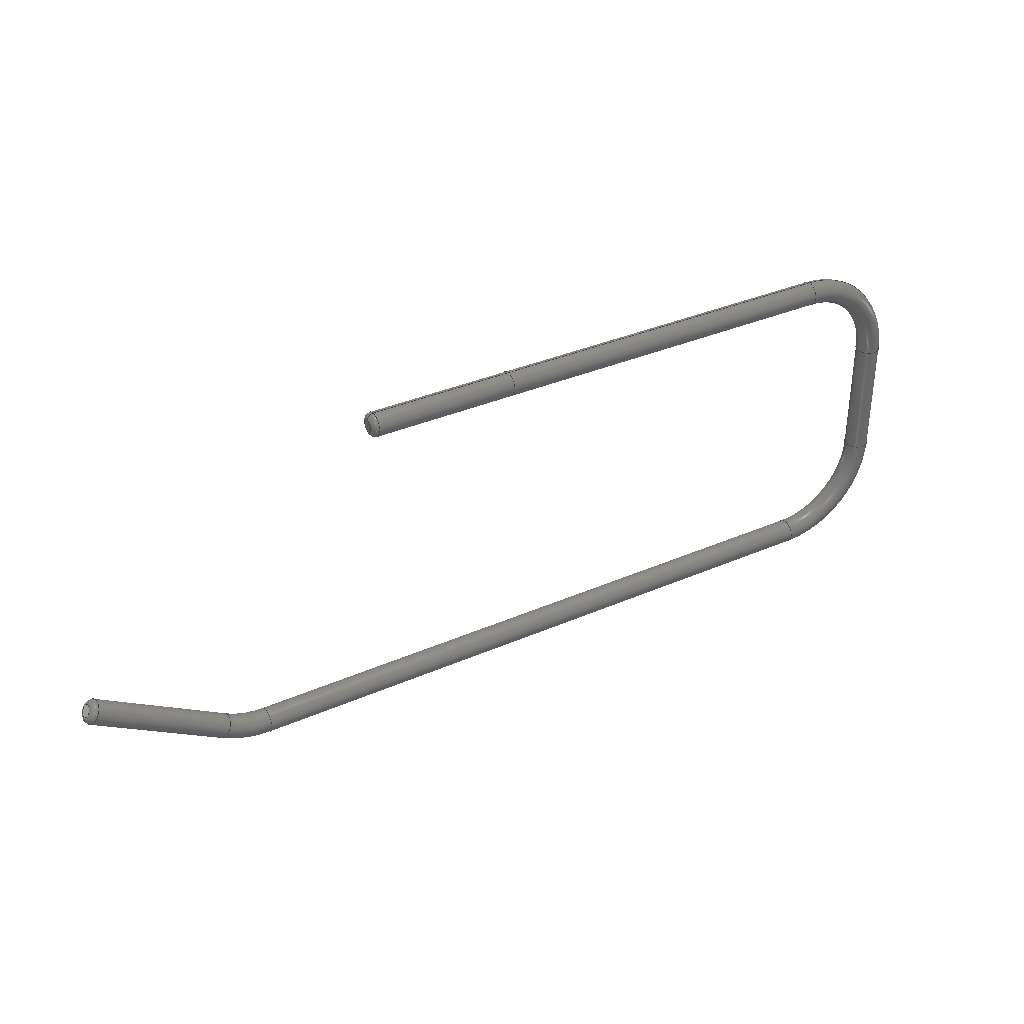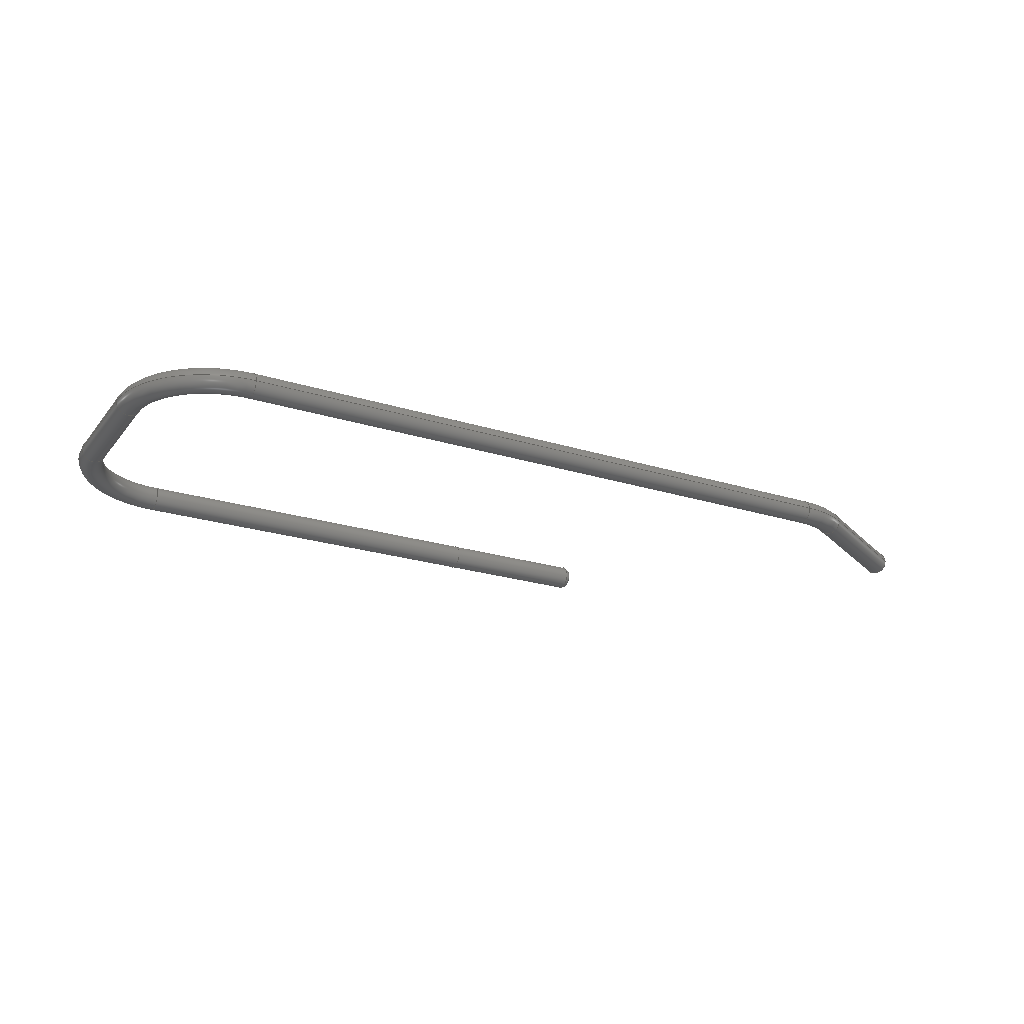
<metadata>
{"format":"step","ext":"step","renderer":"f3d","projection":"perspective","resolution":1024,"background":"white","views":[{"elev":34.6,"azim":149.5,"up":"+Y"},{"elev":-23.0,"azim":-28.2,"up":"+Z"}]}
</metadata>
<code>
ISO-10303-21;
DATA;
#1 = EDGE_LOOP ( 'NONE', ( #158 ) ) ;
#2 = CYLINDRICAL_SURFACE ( 'NONE', #126, 4 ) ;
#3 = EDGE_LOOP ( 'NONE', ( #183 ) ) ;
#4 = FACE_OUTER_BOUND ( 'NONE', #71, .T. ) ;
#5 = VERTEX_POINT ( 'NONE', #144 ) ;
#6 = ORIENTED_EDGE ( 'NONE', *, *, #270, .F. ) ;
#7 = CARTESIAN_POINT ( 'NONE',  ( -120, -100, 0 ) ) ;
#8 = ADVANCED_FACE ( 'NONE', ( #12 ), #75, .T. ) ;
#9 = EDGE_LOOP ( 'NONE', ( #239 ) ) ;
#10 = CARTESIAN_POINT ( 'NONE',  ( -120, -70, 0 ) ) ;
#11 = CIRCLE ( 'NONE', #86, 4 ) ;
#12 = FACE_OUTER_BOUND ( 'NONE', #146, .T. ) ;
#13 = ORIENTED_EDGE ( 'NONE', *, *, #172, .T. ) ;
#14 = PRODUCT_RELATED_PRODUCT_CATEGORY ( 'part', '', ( #176 ) ) ;
#15 =( NAMED_UNIT ( * ) PLANE_ANGLE_UNIT ( ) SI_UNIT ( $, .RADIAN. ) );
#16 = AXIS2_PLACEMENT_3D ( 'NONE', #271, #66, #129 ) ;
#17 = STYLED_ITEM ( 'NONE', ( #189 ), #240 ) ;
#18 = PRODUCT_CONTEXT ( 'NONE', #42, 'mechanical' ) ;
#19 = AXIS2_PLACEMENT_3D ( 'NONE', #246, #187, #165 ) ;
#20 = SURFACE_STYLE_FILL_AREA ( #44 ) ;
#21 = EDGE_CURVE ( 'NONE', #184, #184, #179, .T. ) ;
#22 = CARTESIAN_POINT ( 'NONE',  ( -150, -70, 0 ) ) ;
#23 = FACE_OUTER_BOUND ( 'NONE', #241, .T. ) ;
#24 = ORIENTED_EDGE ( 'NONE', *, *, #153, .F. ) ;
#25 = PRODUCT_DEFINITION ( 'UNKNOWN', '', #103, #220 ) ;
#26 = FACE_OUTER_BOUND ( 'NONE', #182, .T. ) ;
#27 = EDGE_LOOP ( 'NONE', ( #237 ) ) ;
#28 = ADVANCED_FACE ( 'NONE', ( #250, #4 ), #56, .T. ) ;
#29 = CARTESIAN_POINT ( 'NONE',  ( 150, -71.13, 0 ) ) ;
#30 = DIRECTION ( 'NONE',  ( 0.866, 0.5, -0 ) ) ;
#31 = CIRCLE ( 'NONE', #195, 2 ) ;
#32 = DIRECTION ( 'NONE',  ( 1, 7.772e-16, 0 ) ) ;
#33 = ORIENTED_EDGE ( 'NONE', *, *, #100, .F. ) ;
#34 = MANIFOLD_SOLID_BREP ( 'Fillet1', #142 ) ;
#35 = EDGE_CURVE ( 'NONE', #60, #60, #107, .T. ) ;
#36 = DIRECTION ( 'NONE',  ( -7.772e-16, 1, 0 ) ) ;
#37 = EDGE_LOOP ( 'NONE', ( #198 ) ) ;
#38 = CARTESIAN_POINT ( 'NONE',  ( 1.077e-14, 4, 0 ) ) ;
#39 = CARTESIAN_POINT ( 'NONE',  ( -120, 0, 0 ) ) ;
#40 = VERTEX_POINT ( 'NONE', #204 ) ;
#41 = DIRECTION ( 'NONE',  ( 6.939e-16, -1, 0 ) ) ;
#42 = APPLICATION_CONTEXT ( 'automotive_design' ) ;
#43 = AXIS2_PLACEMENT_3D ( 'NONE', #54, #262, #52 ) ;
#44 = FILL_AREA_STYLE ('',( #170 ) ) ;
#45 = CARTESIAN_POINT ( 'NONE',  ( 91.96, -100, 0 ) ) ;
#46 = DIRECTION ( 'NONE',  ( 0.5, -0.866, 0 ) ) ;
#47 = EDGE_CURVE ( 'NONE', #137, #137, #31, .T. ) ;
#48 = ORIENTED_EDGE ( 'NONE', *, *, #270, .T. ) ;
#49 = DIRECTION ( 'NONE',  ( -7.272e-15, 1, 0 ) ) ;
#50 = DIRECTION ( 'NONE',  ( 0.5, -0.866, 0 ) ) ;
#51 = ADVANCED_FACE ( 'NONE', ( #162, #268 ), #236, .T. ) ;
#52 = DIRECTION ( 'NONE',  ( 0.5, -0.866, 0 ) ) ;
#53 = EDGE_LOOP ( 'NONE', ( #24 ) ) ;
#54 = CARTESIAN_POINT ( 'NONE',  ( 107, -95.98, 0 ) ) ;
#55 = EDGE_LOOP ( 'NONE', ( #139 ) ) ;
#56 = TOROIDAL_SURFACE ( 'NONE', #278, 30, 4 ) ;
#57 = CARTESIAN_POINT ( 'NONE',  ( 48, 4, 0 ) ) ;
#58 = MECHANICAL_DESIGN_GEOMETRIC_PRESENTATION_REPRESENTATION (  '', ( #17 ), #280 ) ;
#59 = DIRECTION ( 'NONE',  ( 1, 6.661e-16, 0 ) ) ;
#60 = VERTEX_POINT ( 'NONE', #57 ) ;
#61 = CARTESIAN_POINT ( 'NONE',  ( 91.96, -70, 0 ) ) ;
#62 = CARTESIAN_POINT ( 'NONE',  ( 0, 0, 0 ) ) ;
#63 = AXIS2_PLACEMENT_3D ( 'NONE', #273, #41, #255 ) ;
#64 =( NAMED_UNIT ( * ) SI_UNIT ( $, .STERADIAN. ) SOLID_ANGLE_UNIT ( ) );
#65 = CARTESIAN_POINT ( 'NONE',  ( 148.3, -72.13, 0 ) ) ;
#66 = DIRECTION ( 'NONE',  ( 0, 0, 1 ) ) ;
#67 = ADVANCED_FACE ( 'NONE', ( #82, #272 ), #253, .T. ) ;
#68 = AXIS2_PLACEMENT_3D ( 'NONE', #212, #233, #191 ) ;
#69 = DIRECTION ( 'NONE',  ( 0.866, 0.5, 0 ) ) ;
#70 = DIRECTION ( 'NONE',  ( -1, 0, 0 ) ) ;
#71 = EDGE_LOOP ( 'NONE', ( #215 ) ) ;
#72 = CARTESIAN_POINT ( 'NONE',  ( 48, -2.449e-16, 0 ) ) ;
#73 = DIRECTION ( 'NONE',  ( -0.866, -0.5, 0 ) ) ;
#74 = DIRECTION ( 'NONE',  ( 0.5, -0.866, 0 ) ) ;
#75 = PLANE ( 'NONE',  #19 ) ;
#76 = STYLED_ITEM ( 'NONE', ( #185 ), #34 ) ;
#77 = AXIS2_PLACEMENT_3D ( 'NONE', #277, #156, #50 ) ;
#78 = CARTESIAN_POINT ( 'NONE',  ( -120, 4, 0 ) ) ;
#79 = ADVANCED_FACE ( 'NONE', ( #193, #174 ), #105, .T. ) ;
#80 = FACE_OUTER_BOUND ( 'NONE', #200, .T. ) ;
#81 = ADVANCED_FACE ( 'NONE', ( #124, #206 ), #257, .T. ) ;
#82 = FACE_OUTER_BOUND ( 'NONE', #27, .T. ) ;
#83 = CIRCLE ( 'NONE', #130, 4 ) ;
#84 = CARTESIAN_POINT ( 'NONE',  ( 107, -95.98, 0 ) ) ;
#85 = ORIENTED_EDGE ( 'NONE', *, *, #171, .T. ) ;
#86 = AXIS2_PLACEMENT_3D ( 'NONE', #175, #194, #256 ) ;
#87 = ADVANCED_FACE ( 'NONE', ( #80, #104 ), #89, .T. ) ;
#88 = UNCERTAINTY_MEASURE_WITH_UNIT (LENGTH_MEASURE( 1e-05 ), #188, 'distance_accuracy_value', 'NONE');
#89 = TOROIDAL_SURFACE ( 'NONE', #16, 30, 4 ) ;
#90 = EDGE_CURVE ( 'NONE', #199, #199, #160, .T. ) ;
#91 = DIRECTION ( 'NONE',  ( 1, 0, 0 ) ) ;
#92 = SURFACE_SIDE_STYLE ('',( #143 ) ) ;
#93 = FACE_OUTER_BOUND ( 'NONE', #263, .T. ) ;
#94 = ORIENTED_EDGE ( 'NONE', *, *, #234, .T. ) ;
#95 = DIRECTION ( 'NONE',  ( 0.5, -0.866, 0 ) ) ;
#96 = APPLICATION_CONTEXT ( 'automotive_design' ) ;
#97 = DIRECTION ( 'NONE',  ( 0, 1, 0 ) ) ;
#98 = CARTESIAN_POINT ( 'NONE',  ( 151, -72.86, 0 ) ) ;
#99 =( NAMED_UNIT ( * ) SI_UNIT ( $, .STERADIAN. ) SOLID_ANGLE_UNIT ( ) );
#100 = EDGE_CURVE ( 'NONE', #5, #5, #135, .T. ) ;
#101 = FILL_AREA_STYLE_COLOUR ( '', #164 ) ;
#102 = DIRECTION ( 'NONE',  ( -0.866, -0.5, 0 ) ) ;
#103 = PRODUCT_DEFINITION_FORMATION_WITH_SPECIFIED_SOURCE ( 'ANY', '', #176, .NOT_KNOWN. ) ;
#104 = FACE_OUTER_BOUND ( 'NONE', #258, .T. ) ;
#105 = CYLINDRICAL_SURFACE ( 'NONE', #63, 4 ) ;
#106 = DIRECTION ( 'NONE',  ( -1.277e-15, 1, 0 ) ) ;
#107 = CIRCLE ( 'NONE', #254, 4 ) ;
#108 = FACE_OUTER_BOUND ( 'NONE', #37, .T. ) ;
#109 = EDGE_LOOP ( 'NONE', ( #260 ) ) ;
#110 = PRESENTATION_LAYER_ASSIGNMENT (  '', '', ( #76 ) ) ;
#111 = EDGE_LOOP ( 'NONE', ( #94 ) ) ;
#112 = FACE_OUTER_BOUND ( 'NONE', #132, .T. ) ;
#113 = CARTESIAN_POINT ( 'NONE',  ( 50, 1.309e-15, 0 ) ) ;
#114 = DIRECTION ( 'NONE',  ( 1, 7.772e-16, 0 ) ) ;
#115 = ORIENTED_EDGE ( 'NONE', *, *, #153, .T. ) ;
#116 = EDGE_LOOP ( 'NONE', ( #248 ) ) ;
#117 = VERTEX_POINT ( 'NONE', #252 ) ;
#118 = VERTEX_POINT ( 'NONE', #186 ) ;
#119 = ADVANCED_FACE ( 'NONE', ( #23, #108 ), #276, .T. ) ;
#120 = DIRECTION ( 'NONE',  ( 0, 1, 0 ) ) ;
#121 = CIRCLE ( 'NONE', #274, 2 ) ;
#122 = DIRECTION ( 'NONE',  ( -1, -7.772e-16, -0 ) ) ;
#123 =( NAMED_UNIT ( * ) PLANE_ANGLE_UNIT ( ) SI_UNIT ( $, .RADIAN. ) );
#124 = FACE_OUTER_BOUND ( 'NONE', #55, .T. ) ;
#125 = SURFACE_STYLE_USAGE ( .BOTH. , #209 ) ;
#126 = AXIS2_PLACEMENT_3D ( 'NONE', #211, #131, #214 ) ;
#127 = DIRECTION ( 'NONE',  ( 0, -1, 0 ) ) ;
#128 = DIRECTION ( 'NONE',  ( -1, -6.661e-16, 0 ) ) ;
#129 = DIRECTION ( 'NONE',  ( 1, 0, 0 ) ) ;
#130 = AXIS2_PLACEMENT_3D ( 'NONE', #238, #49, #133 ) ;
#131 = DIRECTION ( 'NONE',  ( -1, 0, 0 ) ) ;
#132 = EDGE_LOOP ( 'NONE', ( #228 ) ) ;
#133 = DIRECTION ( 'NONE',  ( -1, -6.939e-15, 0 ) ) ;
#134 = FACE_OUTER_BOUND ( 'NONE', #111, .T. ) ;
#135 = CIRCLE ( 'NONE', #202, 4 ) ;
#136 =( GEOMETRIC_REPRESENTATION_CONTEXT ( 3 ) GLOBAL_UNCERTAINTY_ASSIGNED_CONTEXT ( ( #181 ) ) GLOBAL_UNIT_ASSIGNED_CONTEXT ( ( #266, #249, #99 ) ) REPRESENTATION_CONTEXT ( 'NONE', 'WORKASPACE' ) );
#137 = VERTEX_POINT ( 'NONE', #98 ) ;
#138 = DIRECTION ( 'NONE',  ( 0, 0, 1 ) ) ;
#139 = ORIENTED_EDGE ( 'NONE', *, *, #47, .F. ) ;
#140 = AXIS2_PLACEMENT_3D ( 'NONE', #65, #102, #46 ) ;
#141 = COLOUR_RGB ( '',0.6471, 0.6196, 0.5882 ) ;
#142 = CLOSED_SHELL ( 'NONE', ( #119, #28, #67, #218, #79, #87, #147, #51, #267, #8, #251, #81 ) ) ;
#143 = SURFACE_STYLE_FILL_AREA ( #227 ) ;
#144 = CARTESIAN_POINT ( 'NONE',  ( -154, -70, 0 ) ) ;
#145 = ORIENTED_EDGE ( 'NONE', *, *, #172, .F. ) ;
#146 = EDGE_LOOP ( 'NONE', ( #48 ) ) ;
#147 = ADVANCED_FACE ( 'NONE', ( #112, #155 ), #2, .T. ) ;
#148 = DIRECTION ( 'NONE',  ( 1, 0, 0 ) ) ;
#149 = DIRECTION ( 'NONE',  ( -1, -1.225e-16, -0 ) ) ;
#150 = VERTEX_POINT ( 'NONE', #229 ) ;
#151 = MECHANICAL_DESIGN_GEOMETRIC_PRESENTATION_REPRESENTATION (  '', ( #76 ), #136 ) ;
#152 = AXIS2_PLACEMENT_3D ( 'NONE', #29, #73, #95 ) ;
#153 = EDGE_CURVE ( 'NONE', #226, #226, #11, .T. ) ;
#154 = PRODUCT_DEFINITION_SHAPE ( 'NONE', 'NONE',  #25 ) ;
#155 = FACE_OUTER_BOUND ( 'NONE', #53, .T. ) ;
#156 = DIRECTION ( 'NONE',  ( -0.866, -0.5, 0 ) ) ;
#157 = EDGE_LOOP ( 'NONE', ( #145 ) ) ;
#158 = ORIENTED_EDGE ( 'NONE', *, *, #47, .T. ) ;
#159 = VERTEX_POINT ( 'NONE', #207 ) ;
#160 = CIRCLE ( 'NONE', #177, 4 ) ;
#161 = DIRECTION ( 'NONE',  ( 0, 1, 0 ) ) ;
#162 = FACE_OUTER_BOUND ( 'NONE', #9, .T. ) ;
#163 = DIRECTION ( 'NONE',  ( -1, -7.55e-15, 0 ) ) ;
#164 = COLOUR_RGB ( '',0.6471, 0.6196, 0.5882 ) ;
#165 = DIRECTION ( 'NONE',  ( -7.772e-16, 1, 0 ) ) ;
#166 = CIRCLE ( 'NONE', #43, 4 ) ;
#167 = CARTESIAN_POINT ( 'NONE',  ( 91.96, -104, 0 ) ) ;
#168 = ORIENTED_EDGE ( 'NONE', *, *, #21, .F. ) ;
#169 = ORIENTED_EDGE ( 'NONE', *, *, #171, .F. ) ;
#170 = FILL_AREA_STYLE_COLOUR ( '', #141 ) ;
#171 = EDGE_CURVE ( 'NONE', #118, #118, #83, .T. ) ;
#172 = EDGE_CURVE ( 'NONE', #159, #159, #208, .T. ) ;
#173 = AXIS2_PLACEMENT_3D ( 'NONE', #84, #69, #196 ) ;
#174 = FACE_OUTER_BOUND ( 'NONE', #224, .T. ) ;
#175 = CARTESIAN_POINT ( 'NONE',  ( 1.388e-14, 0, 0 ) ) ;
#176 = PRODUCT ( 'nosilec role', 'nosilec role', '', ( #18 ) ) ;
#177 = AXIS2_PLACEMENT_3D ( 'NONE', #45, #128, #210 ) ;
#178 = PRESENTATION_LAYER_ASSIGNMENT (  '', '', ( #17 ) ) ;
#179 = CIRCLE ( 'NONE', #217, 4 ) ;
#180 = DIRECTION ( 'NONE',  ( 6.939e-15, -1, 0 ) ) ;
#181 = UNCERTAINTY_MEASURE_WITH_UNIT (LENGTH_MEASURE( 1e-05 ), #266, 'distance_accuracy_value', 'NONE');
#182 = EDGE_LOOP ( 'NONE', ( #33 ) ) ;
#183 = ORIENTED_EDGE ( 'NONE', *, *, #100, .T. ) ;
#184 = VERTEX_POINT ( 'NONE', #78 ) ;
#185 = PRESENTATION_STYLE_ASSIGNMENT (( #203 ) ) ;
#186 = CARTESIAN_POINT ( 'NONE',  ( -154, -30, 0 ) ) ;
#187 = DIRECTION ( 'NONE',  ( 1, 7.772e-16, 0 ) ) ;
#188 =( LENGTH_UNIT ( ) NAMED_UNIT ( * ) SI_UNIT ( .MILLI., .METRE. ) );
#189 = PRESENTATION_STYLE_ASSIGNMENT (( #125 ) ) ;
#190 =( NAMED_UNIT ( * ) SI_UNIT ( $, .STERADIAN. ) SOLID_ANGLE_UNIT ( ) );
#191 = DIRECTION ( 'NONE',  ( 0, 0, -1 ) ) ;
#192 =( LENGTH_UNIT ( ) NAMED_UNIT ( * ) SI_UNIT ( .MILLI., .METRE. ) );
#193 = FACE_OUTER_BOUND ( 'NONE', #3, .T. ) ;
#194 = DIRECTION ( 'NONE',  ( 1, 7.772e-16, 0 ) ) ;
#195 = AXIS2_PLACEMENT_3D ( 'NONE', #222, #30, #74 ) ;
#196 = DIRECTION ( 'NONE',  ( -0.5, 0.866, 0 ) ) ;
#197 = DIRECTION ( 'NONE',  ( 0, 0, 1 ) ) ;
#198 = ORIENTED_EDGE ( 'NONE', *, *, #244, .F. ) ;
#199 = VERTEX_POINT ( 'NONE', #167 ) ;
#200 = EDGE_LOOP ( 'NONE', ( #85 ) ) ;
#201 = DIRECTION ( 'NONE',  ( 1, 0, 0 ) ) ;
#202 = AXIS2_PLACEMENT_3D ( 'NONE', #22, #106, #70 ) ;
#203 = SURFACE_STYLE_USAGE ( .BOTH. , #92 ) ;
#204 = CARTESIAN_POINT ( 'NONE',  ( 50, 2, 0 ) ) ;
#205 = CARTESIAN_POINT ( 'NONE',  ( 48, -2.449e-16, 0 ) ) ;
#206 = FACE_OUTER_BOUND ( 'NONE', #157, .T. ) ;
#207 = CARTESIAN_POINT ( 'NONE',  ( 150.3, -75.6, 0 ) ) ;
#208 = CIRCLE ( 'NONE', #77, 4 ) ;
#209 = SURFACE_SIDE_STYLE ('',( #20 ) ) ;
#210 = DIRECTION ( 'NONE',  ( 0, -1, 0 ) ) ;
#211 = CARTESIAN_POINT ( 'NONE',  ( 0, 0, 0 ) ) ;
#212 = CARTESIAN_POINT ( 'NONE',  ( -120, -100, 0 ) ) ;
#213 = TOROIDAL_SURFACE ( 'NONE', #247, 30, 4 ) ;
#214 = DIRECTION ( 'NONE',  ( 0, 0, 1 ) ) ;
#215 = ORIENTED_EDGE ( 'NONE', *, *, #90, .F. ) ;
#216 = ORIENTED_EDGE ( 'NONE', *, *, #35, .F. ) ;
#217 = AXIS2_PLACEMENT_3D ( 'NONE', #39, #59, #120 ) ;
#218 = ADVANCED_FACE ( 'NONE', ( #134, #26 ), #213, .T. ) ;
#219 = AXIS2_PLACEMENT_3D ( 'NONE', #62, #269, #148 ) ;
#220 = PRODUCT_DEFINITION_CONTEXT ( 'detailed design', #96, 'design' ) ;
#221 = PLANE ( 'NONE',  #152 ) ;
#222 = CARTESIAN_POINT ( 'NONE',  ( 150, -71.13, 0 ) ) ;
#223 =( GEOMETRIC_REPRESENTATION_CONTEXT ( 3 ) GLOBAL_UNCERTAINTY_ASSIGNED_CONTEXT ( ( #88 ) ) GLOBAL_UNIT_ASSIGNED_CONTEXT ( ( #188, #123, #190 ) ) REPRESENTATION_CONTEXT ( 'NONE', 'WORKASPACE' ) );
#224 = EDGE_LOOP ( 'NONE', ( #169 ) ) ;
#225 = EDGE_LOOP ( 'NONE', ( #6 ) ) ;
#226 = VERTEX_POINT ( 'NONE', #38 ) ;
#227 = FILL_AREA_STYLE ('',( #101 ) ) ;
#228 = ORIENTED_EDGE ( 'NONE', *, *, #21, .T. ) ;
#229 = CARTESIAN_POINT ( 'NONE',  ( -120, -104, 0 ) ) ;
#230 = CARTESIAN_POINT ( 'NONE',  ( 50, 0, 0 ) ) ;
#231 = APPLICATION_PROTOCOL_DEFINITION ( 'draft international standard', 'automotive_design', 1998, #42 ) ;
#232 = UNCERTAINTY_MEASURE_WITH_UNIT (LENGTH_MEASURE( 1e-05 ), #192, 'distance_accuracy_value', 'NONE');
#233 = DIRECTION ( 'NONE',  ( 1, 0, 0 ) ) ;
#234 = EDGE_CURVE ( 'NONE', #150, #150, #279, .T. ) ;
#235 = AXIS2_PLACEMENT_3D ( 'NONE', #7, #163, #180 ) ;
#236 = CYLINDRICAL_SURFACE ( 'NONE', #261, 4 ) ;
#237 = ORIENTED_EDGE ( 'NONE', *, *, #90, .T. ) ;
#238 = CARTESIAN_POINT ( 'NONE',  ( -150, -30, 0 ) ) ;
#239 = ORIENTED_EDGE ( 'NONE', *, *, #35, .T. ) ;
#240 = ADVANCED_BREP_SHAPE_REPRESENTATION ( 'nosilec role', ( #34, #219 ), #223 ) ;
#241 = EDGE_LOOP ( 'NONE', ( #13 ) ) ;
#242 = AXIS2_PLACEMENT_3D ( 'NONE', #72, #32, #36 ) ;
#243 = FACE_OUTER_BOUND ( 'NONE', #225, .T. ) ;
#244 = EDGE_CURVE ( 'NONE', #117, #117, #166, .T. ) ;
#245 = EDGE_LOOP ( 'NONE', ( #115 ) ) ;
#246 = CARTESIAN_POINT ( 'NONE',  ( 50, 0, 0 ) ) ;
#247 = AXIS2_PLACEMENT_3D ( 'NONE', #10, #197, #91 ) ;
#248 = ORIENTED_EDGE ( 'NONE', *, *, #244, .T. ) ;
#249 =( NAMED_UNIT ( * ) PLANE_ANGLE_UNIT ( ) SI_UNIT ( $, .RADIAN. ) );
#250 = FACE_OUTER_BOUND ( 'NONE', #116, .T. ) ;
#251 = ADVANCED_FACE ( 'NONE', ( #93, #243 ), #265, .T. ) ;
#252 = CARTESIAN_POINT ( 'NONE',  ( 109, -99.44, 0 ) ) ;
#253 = CYLINDRICAL_SURFACE ( 'NONE', #68, 4 ) ;
#254 = AXIS2_PLACEMENT_3D ( 'NONE', #205, #122, #97 ) ;
#255 = DIRECTION ( 'NONE',  ( 1, 8.674e-16, 0 ) ) ;
#256 = DIRECTION ( 'NONE',  ( -7.772e-16, 1, 0 ) ) ;
#257 = TOROIDAL_SURFACE ( 'NONE', #140, 2, 2 ) ;
#258 = EDGE_LOOP ( 'NONE', ( #168 ) ) ;
#259 = SHAPE_DEFINITION_REPRESENTATION ( #154, #240 ) ;
#260 = ORIENTED_EDGE ( 'NONE', *, *, #234, .F. ) ;
#261 = AXIS2_PLACEMENT_3D ( 'NONE', #230, #149, #127 ) ;
#262 = DIRECTION ( 'NONE',  ( -0.866, -0.5, 0 ) ) ;
#263 = EDGE_LOOP ( 'NONE', ( #216 ) ) ;
#264 = FACE_OUTER_BOUND ( 'NONE', #1, .T. ) ;
#265 = TOROIDAL_SURFACE ( 'NONE', #242, 2, 2 ) ;
#266 =( LENGTH_UNIT ( ) NAMED_UNIT ( * ) SI_UNIT ( .MILLI., .METRE. ) );
#267 = ADVANCED_FACE ( 'NONE', ( #264 ), #221, .F. ) ;
#268 = FACE_OUTER_BOUND ( 'NONE', #245, .T. ) ;
#269 = DIRECTION ( 'NONE',  ( 0, 0, 1 ) ) ;
#270 = EDGE_CURVE ( 'NONE', #40, #40, #121, .T. ) ;
#271 = CARTESIAN_POINT ( 'NONE',  ( -120, -30, 0 ) ) ;
#272 = FACE_OUTER_BOUND ( 'NONE', #109, .T. ) ;
#273 = CARTESIAN_POINT ( 'NONE',  ( -150, -30, 0 ) ) ;
#274 = AXIS2_PLACEMENT_3D ( 'NONE', #113, #114, #161 ) ;
#275 = APPLICATION_PROTOCOL_DEFINITION ( 'draft international standard', 'automotive_design', 1998, #96 ) ;
#276 = CYLINDRICAL_SURFACE ( 'NONE', #173, 4 ) ;
#277 = CARTESIAN_POINT ( 'NONE',  ( 148.3, -72.13, 0 ) ) ;
#278 = AXIS2_PLACEMENT_3D ( 'NONE', #61, #138, #201 ) ;
#279 = CIRCLE ( 'NONE', #235, 4 ) ;
#280 =( GEOMETRIC_REPRESENTATION_CONTEXT ( 3 ) GLOBAL_UNCERTAINTY_ASSIGNED_CONTEXT ( ( #232 ) ) GLOBAL_UNIT_ASSIGNED_CONTEXT ( ( #192, #15, #64 ) ) REPRESENTATION_CONTEXT ( 'NONE', 'WORKASPACE' ) );
ENDSEC;
END-ISO-10303-21;

</code>
